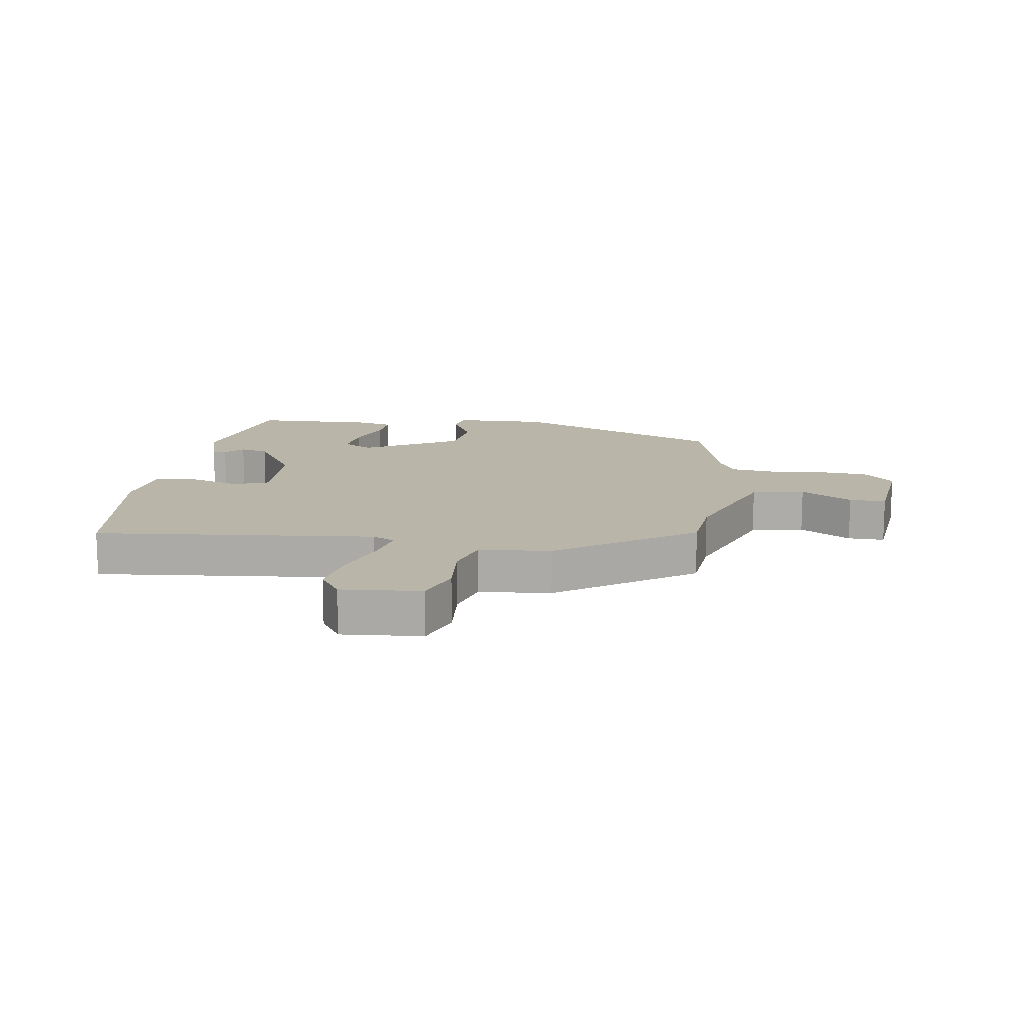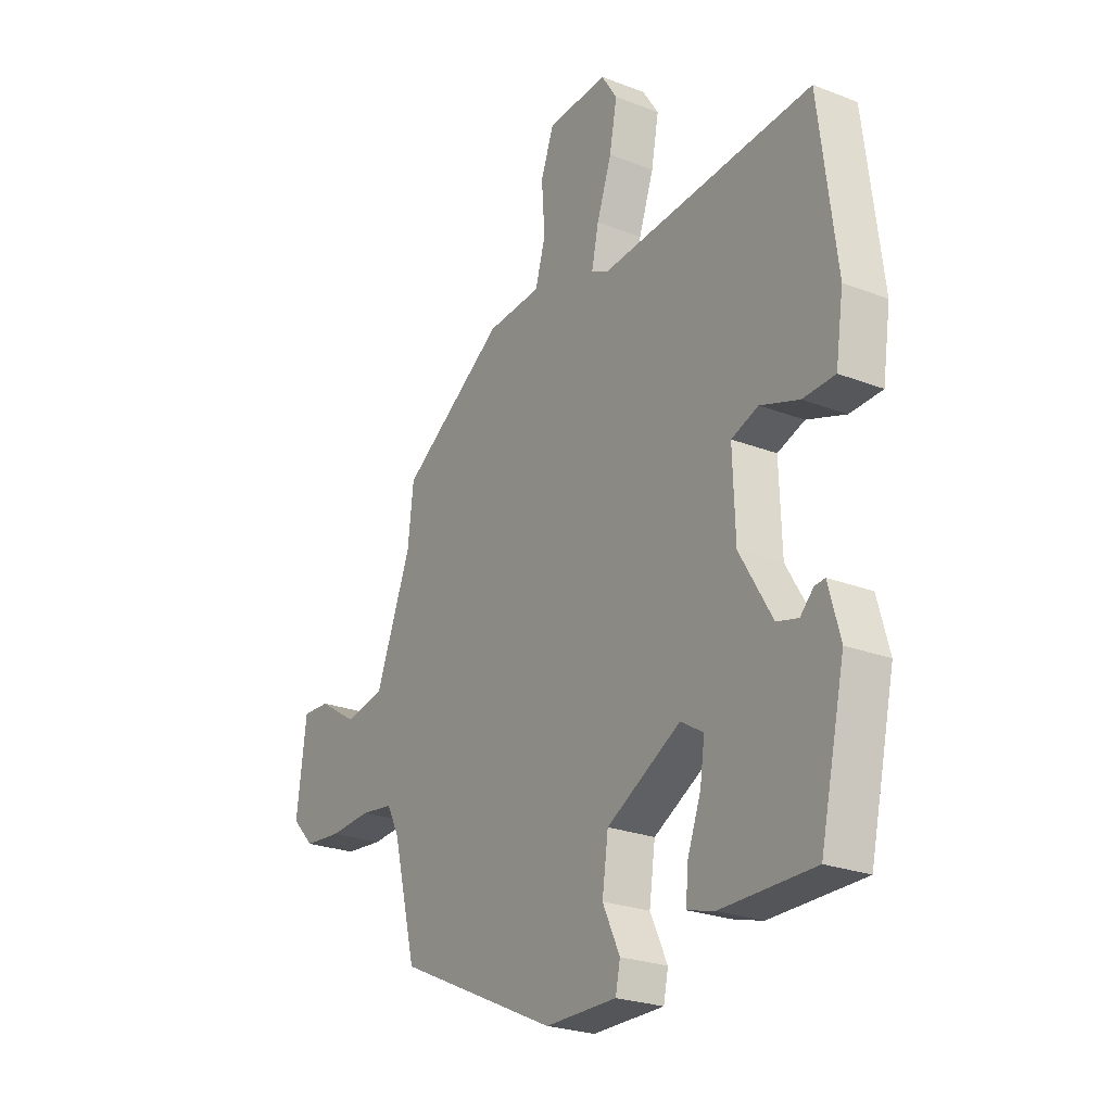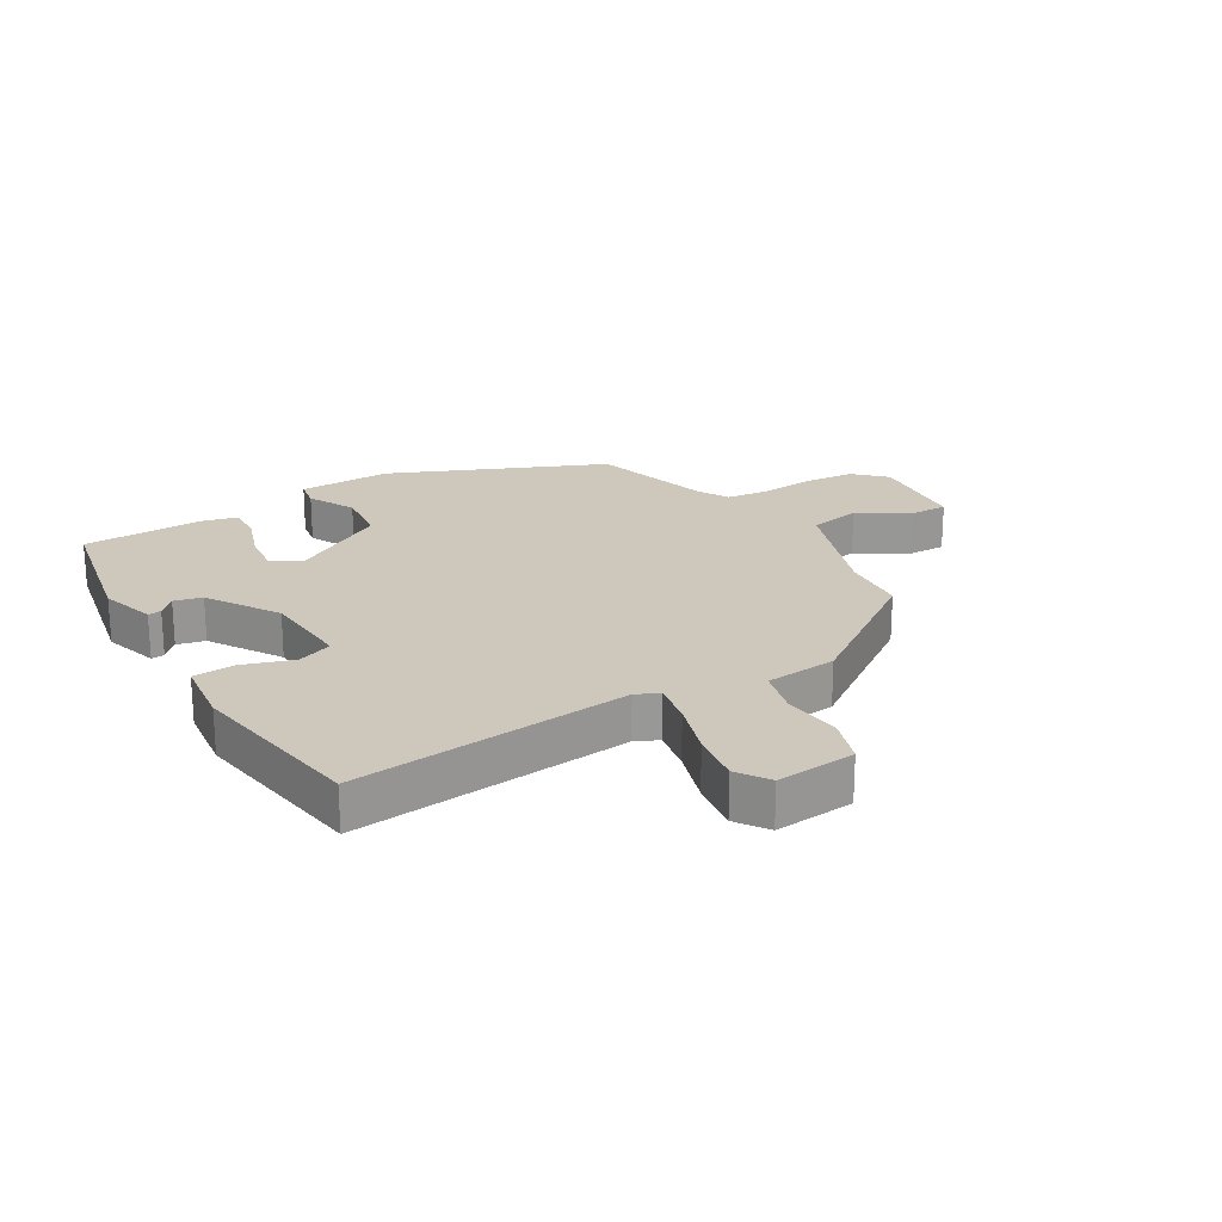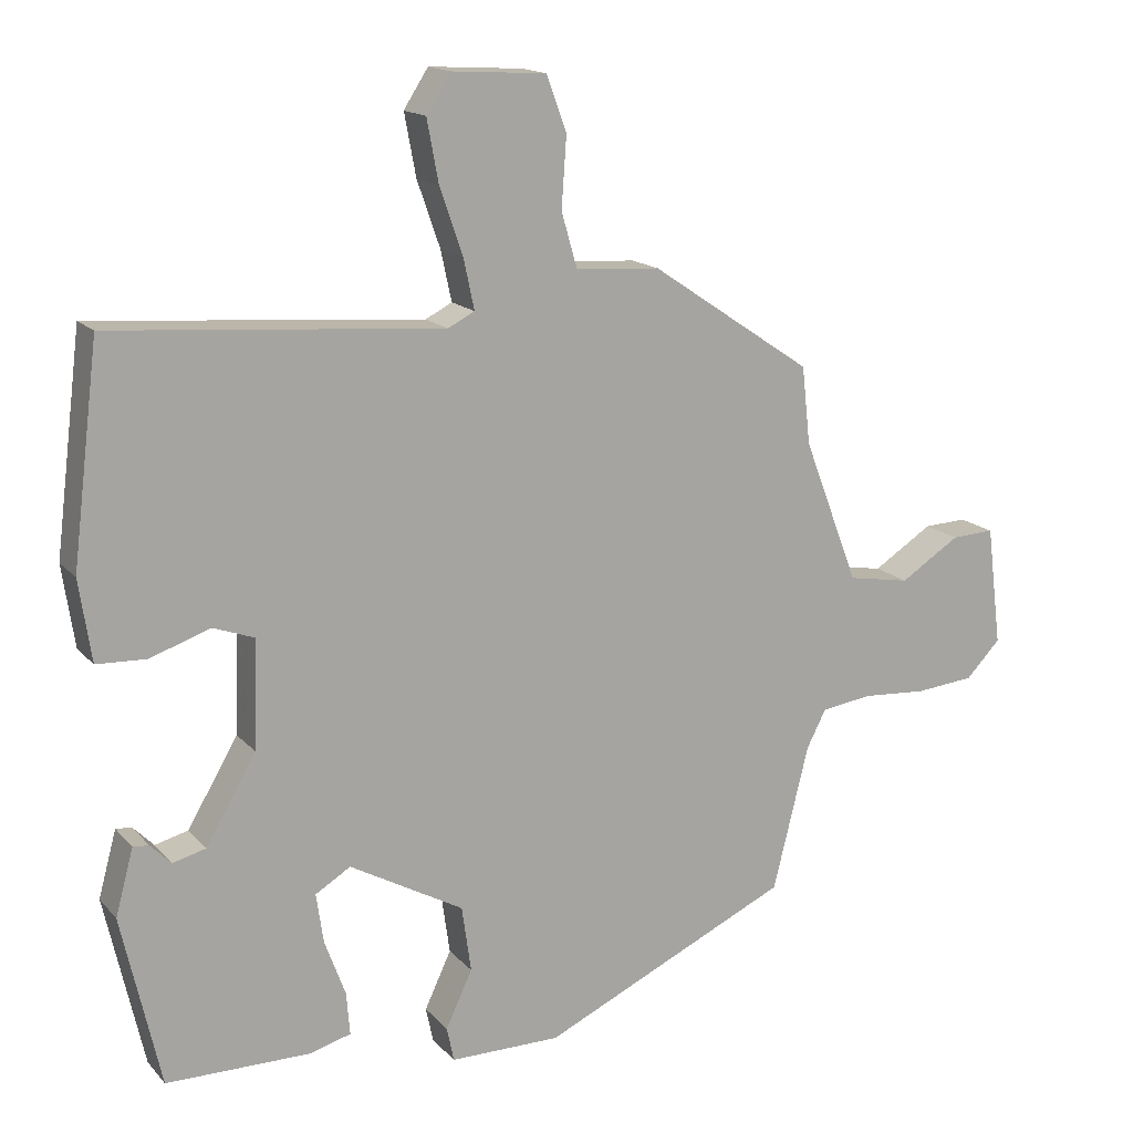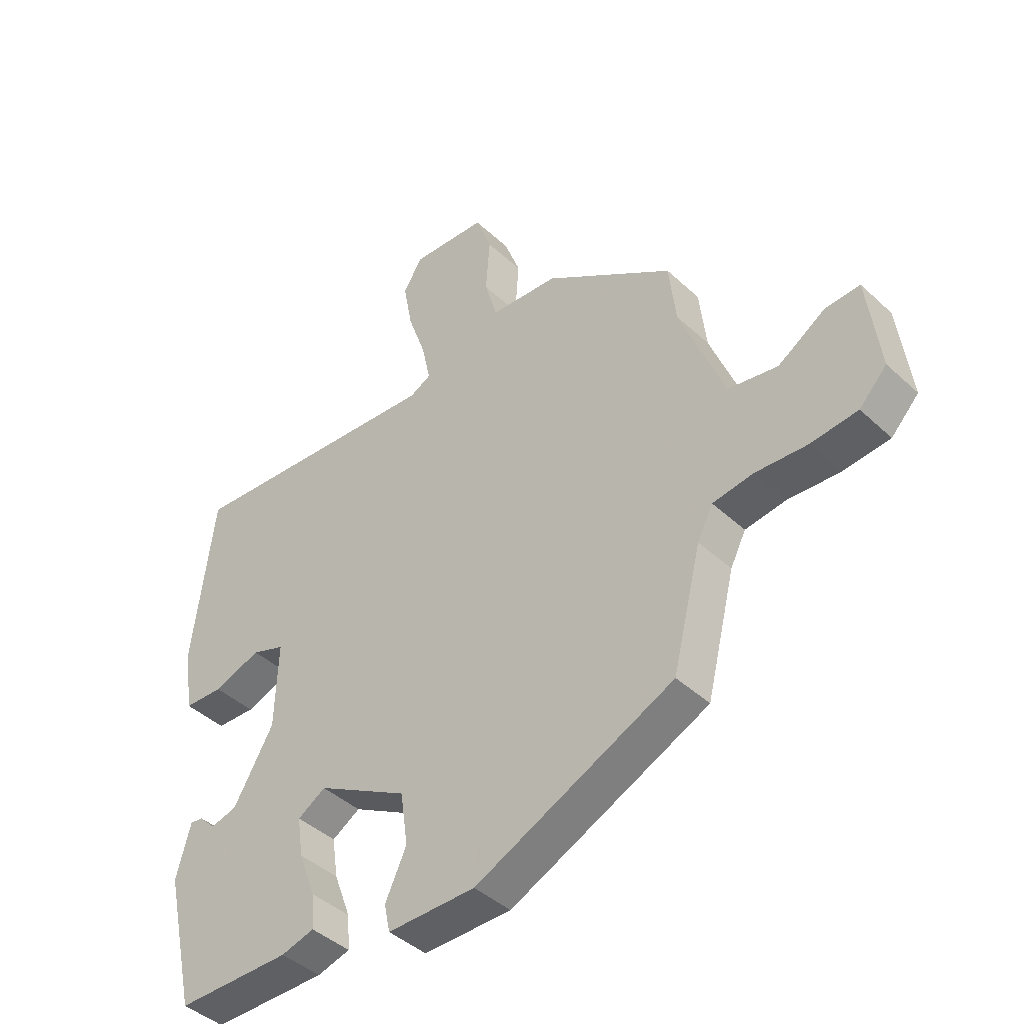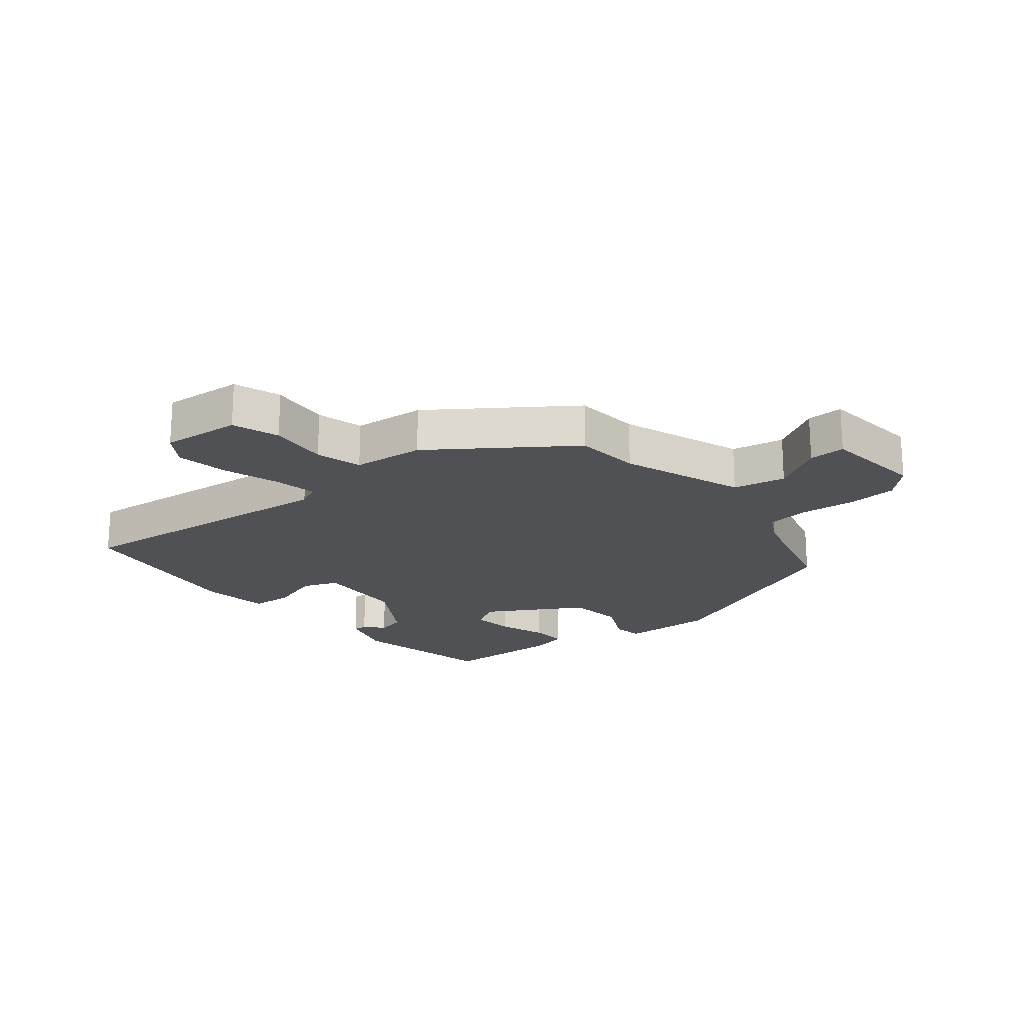
<metadata>
{"format":"obj","ext":"obj","renderer":"f3d","projection":"perspective","resolution":1024,"background":"white","views":[{"elev":13.6,"azim":7.4,"up":"+Y"},{"elev":-24.6,"azim":-122.4,"up":"+Z"},{"elev":21.9,"azim":-32.4,"up":"+Y"},{"elev":15.6,"azim":-26.6,"up":"+Z"},{"elev":-42.6,"azim":42.3,"up":"+Z"},{"elev":-20.2,"azim":37.9,"up":"+Y"}]}
</metadata>
<code>
v -0.495 0.07 0.499
v -0.036 0.07 0.463
v 0.001 0.07 0.482
v -0.014 0.07 0.552
v -0.046 0.07 0.644
v -0.062 0.07 0.73
v -0.028 0.07 0.783
v 0.103 0.07 0.775
v 0.131 0.07 0.699
v 0.124 0.07 0.601
v 0.146 0.07 0.525
v 0.264 0.07 0.517
v 0.489 0.07 0.366
v 0.501 0.07 0.258
v 0.578 0.07 0.058
v 0.665 0.07 0.043
v 0.748 0.07 0.096
v 0.808 0.07 0.099
v 0.829 0.07 -0.068
v 0.781 0.07 -0.118
v 0.699 0.07 -0.126
v 0.609 0.07 -0.12
v 0.538 0.07 -0.13
v 0.511 0.07 -0.183
v 0.461 0.07 -0.384
v 0.114 0.07 -0.544
v -0.04 0.07 -0.544
v -0.05 0.07 -0.496
v -0.013 0.07 -0.417
v -0.026 0.07 -0.325
v -0.185 0.07 -0.237
v -0.234 0.07 -0.267
v -0.224 0.07 -0.336
v -0.195 0.07 -0.414
v -0.19 0.07 -0.474
v -0.248 0.07 -0.49
v -0.448 0.07 -0.489
v -0.502 0.07 -0.25
v -0.477 0.07 -0.158
v -0.455 0.07 -0.16
v -0.426 0.07 -0.189
v -0.38 0.07 -0.177
v -0.31 0.07 -0.058
v -0.305 0.07 0.092
v -0.363 0.07 0.113
v -0.446 0.07 0.084
v -0.515 0.07 0.087
v -0.532 0.07 0.2
v -0.495 0 0.499
v -0.036 0 0.463
v 0.001 0 0.482
v -0.014 0 0.552
v -0.046 0 0.644
v -0.062 0 0.73
v -0.028 0 0.783
v 0.103 0 0.775
v 0.131 0 0.699
v 0.124 0 0.601
v 0.146 0 0.525
v 0.264 0 0.517
v 0.489 0 0.366
v 0.501 0 0.258
v 0.578 0 0.058
v 0.665 0 0.043
v 0.748 0 0.096
v 0.808 0 0.099
v 0.829 0 -0.068
v 0.781 0 -0.118
v 0.699 0 -0.126
v 0.609 0 -0.12
v 0.538 0 -0.13
v 0.511 0 -0.183
v 0.461 0 -0.384
v 0.114 0 -0.544
v -0.04 0 -0.544
v -0.05 0 -0.496
v -0.013 0 -0.417
v -0.026 0 -0.325
v -0.185 0 -0.237
v -0.234 0 -0.267
v -0.224 0 -0.336
v -0.195 0 -0.414
v -0.19 0 -0.474
v -0.248 0 -0.49
v -0.448 0 -0.489
v -0.502 0 -0.25
v -0.477 0 -0.158
v -0.455 0 -0.16
v -0.426 0 -0.189
v -0.38 0 -0.177
v -0.31 0 -0.058
v -0.305 0 0.092
v -0.363 0 0.113
v -0.446 0 0.084
v -0.515 0 0.087
v -0.532 0 0.2
f 45 46 47 48
f 44 45 48 1
f 38 39 40 41
f 38 41 42
f 37 38 42
f 36 37 42 43
f 33 34 35 36
f 32 33 36 43
f 26 27 28 29
f 24 25 26 29
f 23 24 29 30
f 19 20 21 22
f 19 22 23
f 16 17 18 19
f 15 16 19 23
f 14 15 23 30
f 11 12 13 14
f 7 8 9 10
f 7 10 11
f 4 5 6 7
f 3 4 7 11
f 2 3 11 14
f 44 1 2 14
f 31 32 43 44
f 14 30 31 44
f 96 95 94 93
f 49 96 93 92
f 89 88 87 86
f 90 89 86
f 90 86 85
f 91 90 85 84
f 84 83 82 81
f 91 84 81 80
f 77 76 75 74
f 77 74 73 72
f 78 77 72 71
f 70 69 68 67
f 71 70 67
f 67 66 65 64
f 71 67 64 63
f 78 71 63 62
f 62 61 60 59
f 58 57 56 55
f 59 58 55
f 55 54 53 52
f 59 55 52 51
f 62 59 51 50
f 62 50 49 92
f 92 91 80 79
f 92 79 78 62
f 1 49 50 2
f 2 50 51 3
f 3 51 52 4
f 4 52 53 5
f 5 53 54 6
f 6 54 55 7
f 7 55 56 8
f 8 56 57 9
f 9 57 58 10
f 10 58 59 11
f 11 59 60 12
f 12 60 61 13
f 13 61 62 14
f 14 62 63 15
f 15 63 64 16
f 16 64 65 17
f 17 65 66 18
f 18 66 67 19
f 19 67 68 20
f 20 68 69 21
f 21 69 70 22
f 22 70 71 23
f 23 71 72 24
f 24 72 73 25
f 25 73 74 26
f 26 74 75 27
f 27 75 76 28
f 28 76 77 29
f 29 77 78 30
f 30 78 79 31
f 31 79 80 32
f 32 80 81 33
f 33 81 82 34
f 34 82 83 35
f 35 83 84 36
f 36 84 85 37
f 37 85 86 38
f 38 86 87 39
f 39 87 88 40
f 40 88 89 41
f 41 89 90 42
f 42 90 91 43
f 43 91 92 44
f 44 92 93 45
f 45 93 94 46
f 46 94 95 47
f 47 95 96 48
f 48 96 49 1

</code>
